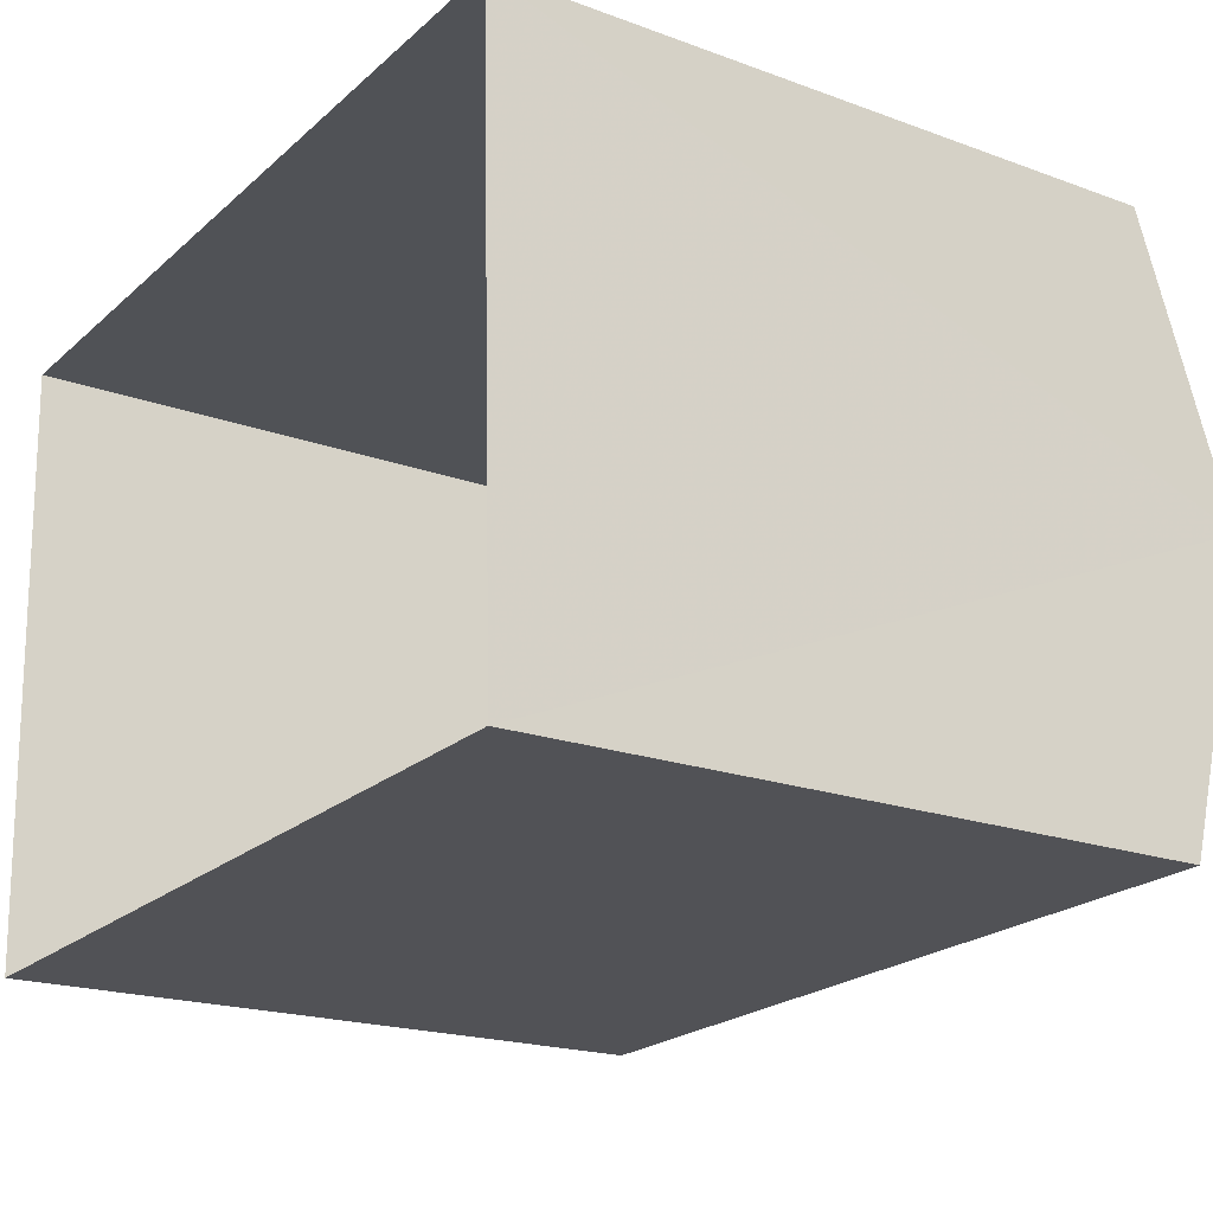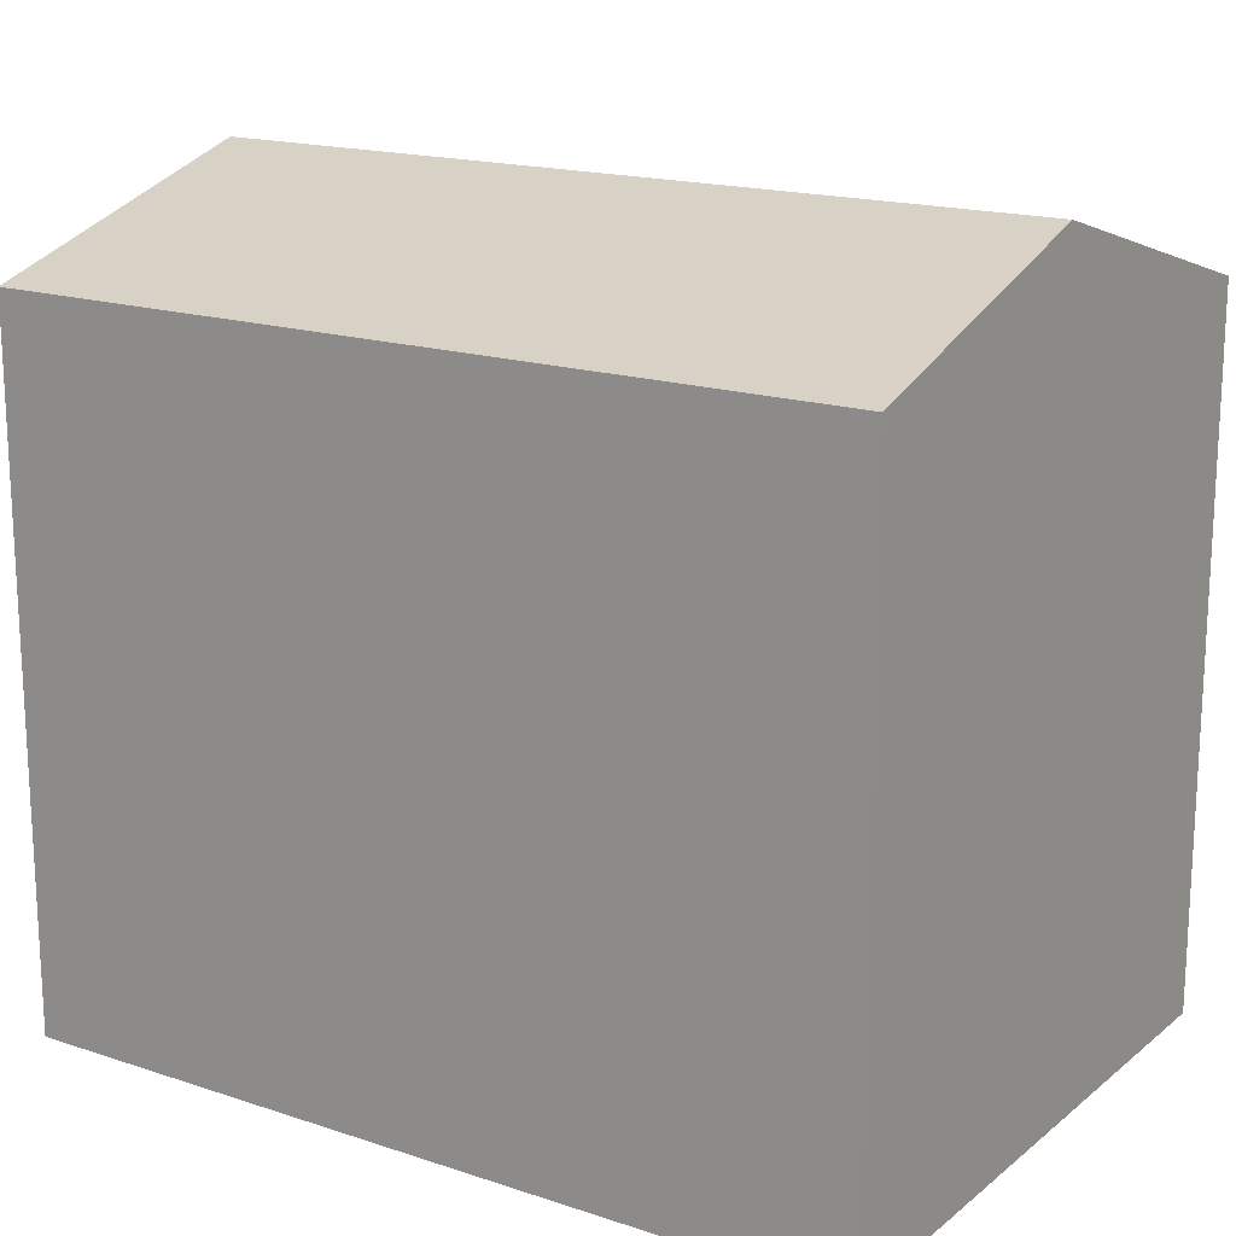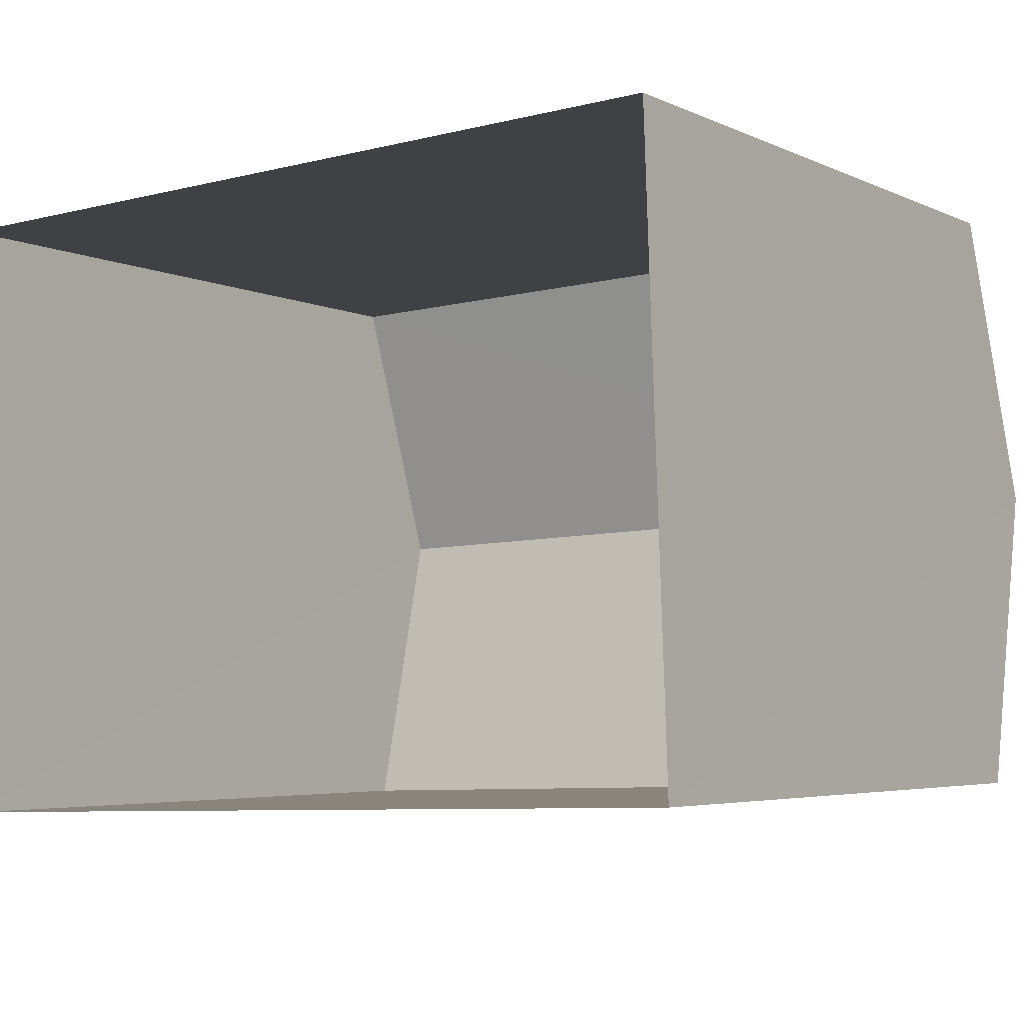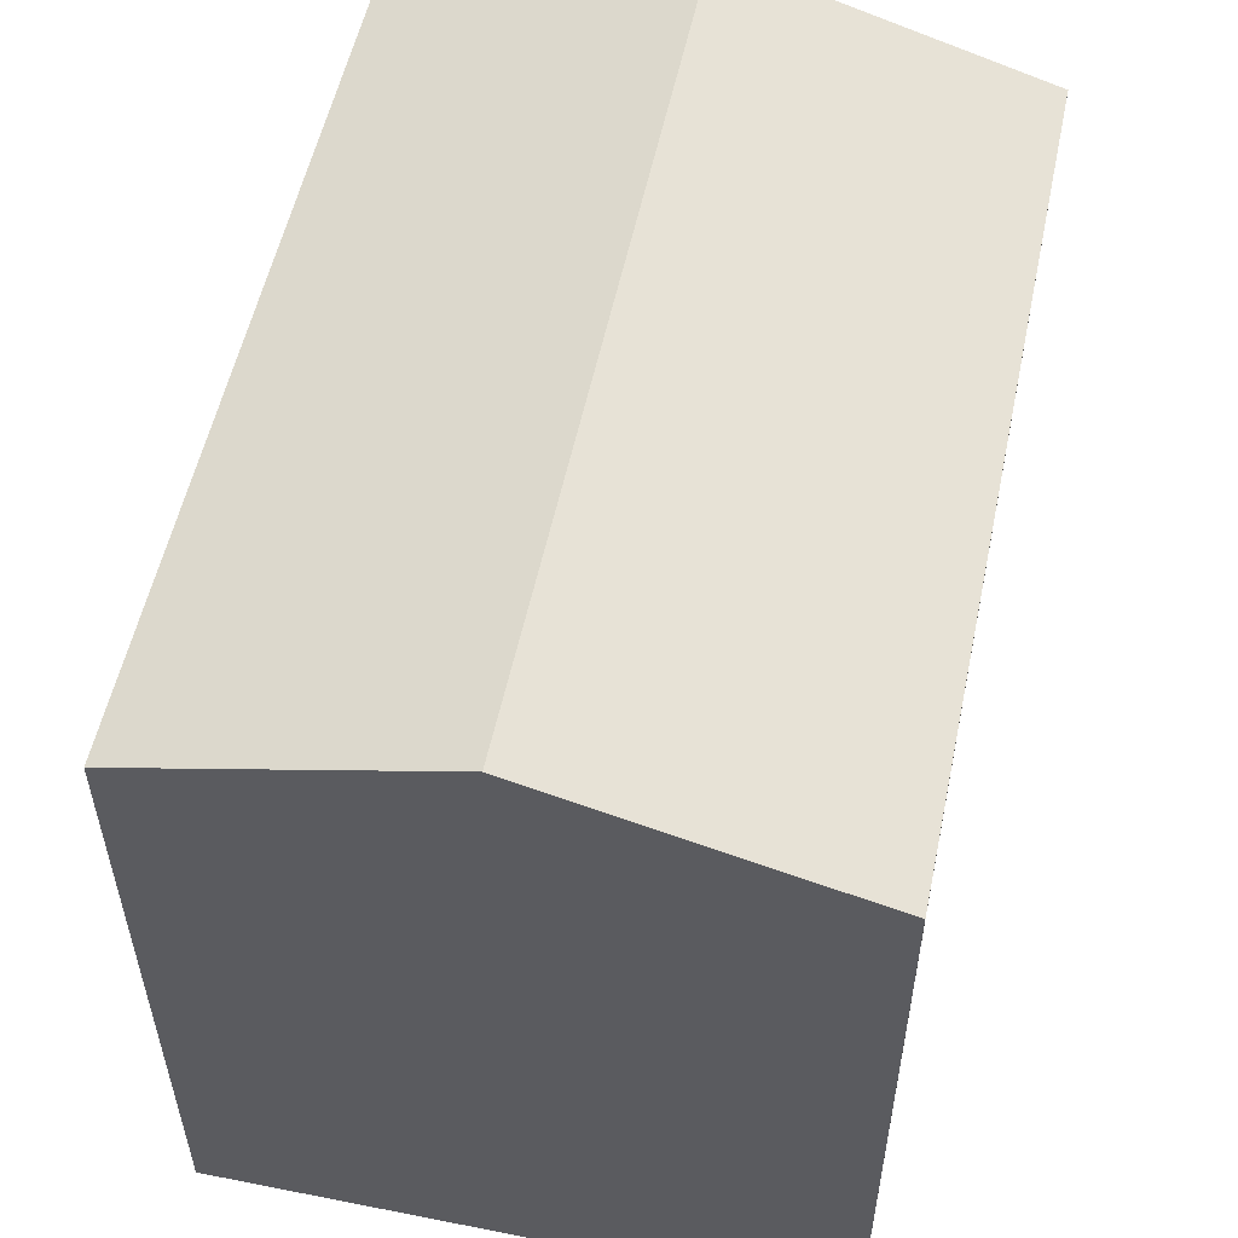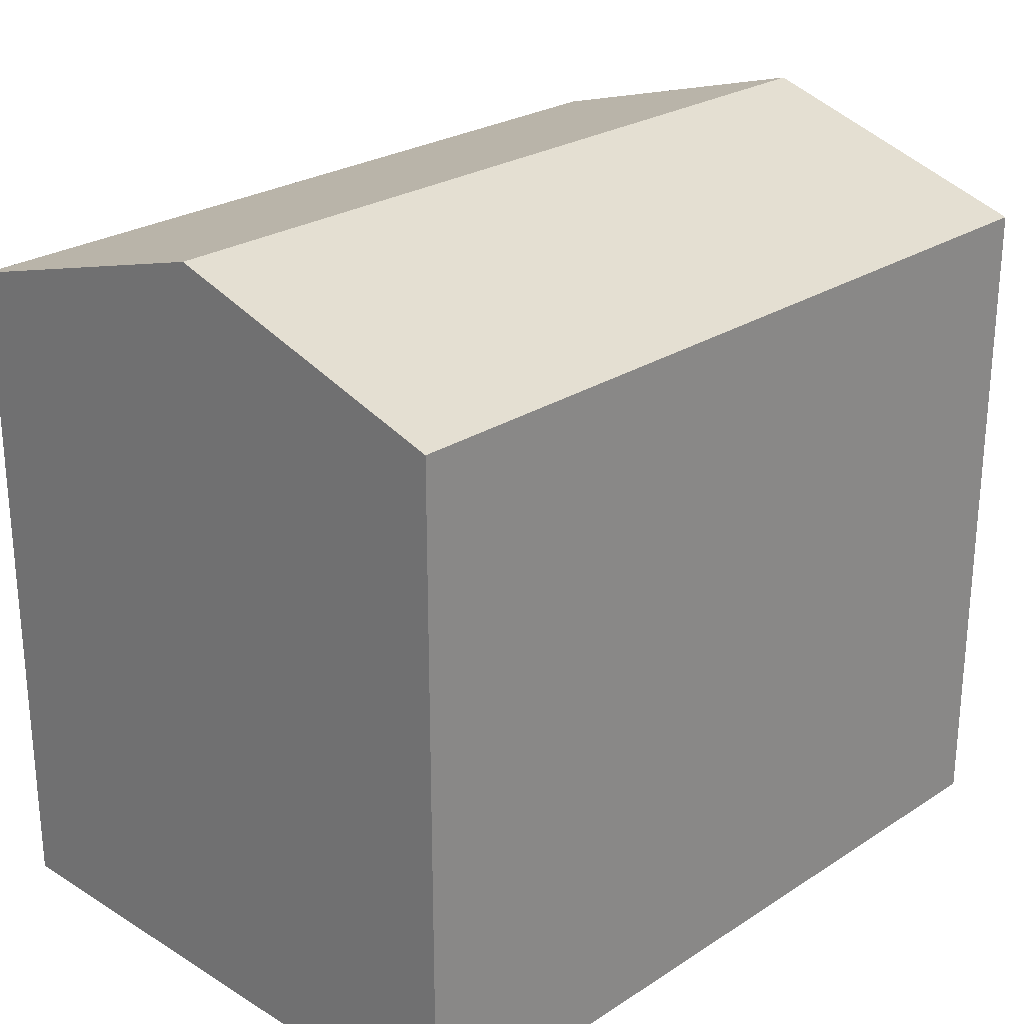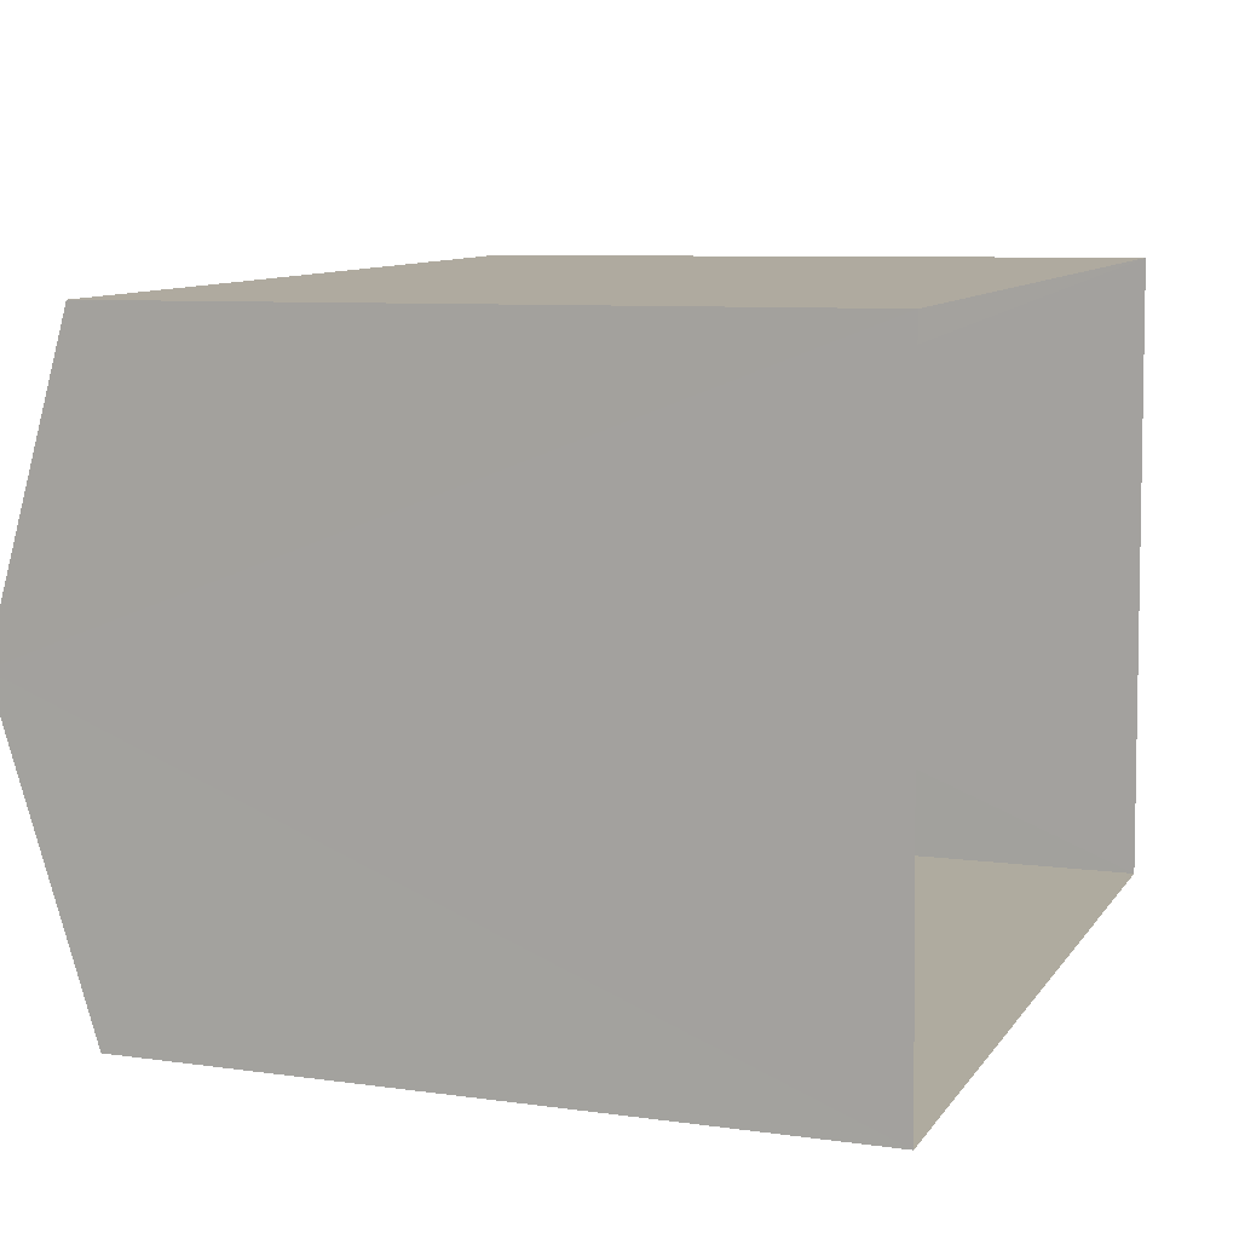
<metadata>
{"format":"obj","ext":"obj","renderer":"f3d","projection":"perspective","resolution":1024,"background":"white","views":[{"elev":-19.7,"azim":-124.2,"up":"+Y"},{"elev":17.1,"azim":-148.4,"up":"+Z"},{"elev":-4.5,"azim":-145.1,"up":"+Y"},{"elev":54.5,"azim":-80.0,"up":"+Z"},{"elev":25.6,"azim":132.4,"up":"+Z"},{"elev":7.9,"azim":111.1,"up":"+Y"}]}
</metadata>
<code>
v -3.719e+05 -1.043e+05 30.74
v -3.719e+05 -1.043e+05 30.74
v -3.719e+05 -1.043e+05 30.74
v -3.719e+05 -1.043e+05 30.74
v -3.719e+05 -1.043e+05 37.84
v -3.719e+05 -1.043e+05 37.84
v -3.719e+05 -1.043e+05 38.79
v -3.719e+05 -1.043e+05 38.79
v -3.719e+05 -1.043e+05 37.84
v -3.719e+05 -1.043e+05 37.84
f 1 2 3
f 4 1 3
f 5 6 7
f 8 5 7
f 9 10 8
f 7 9 8
f 6 4 7
f 4 3 7
f 3 9 7
f 9 3 2
f 10 9 2
f 5 1 4
f 6 5 4
f 10 2 8
f 2 1 8
f 1 5 8

</code>
